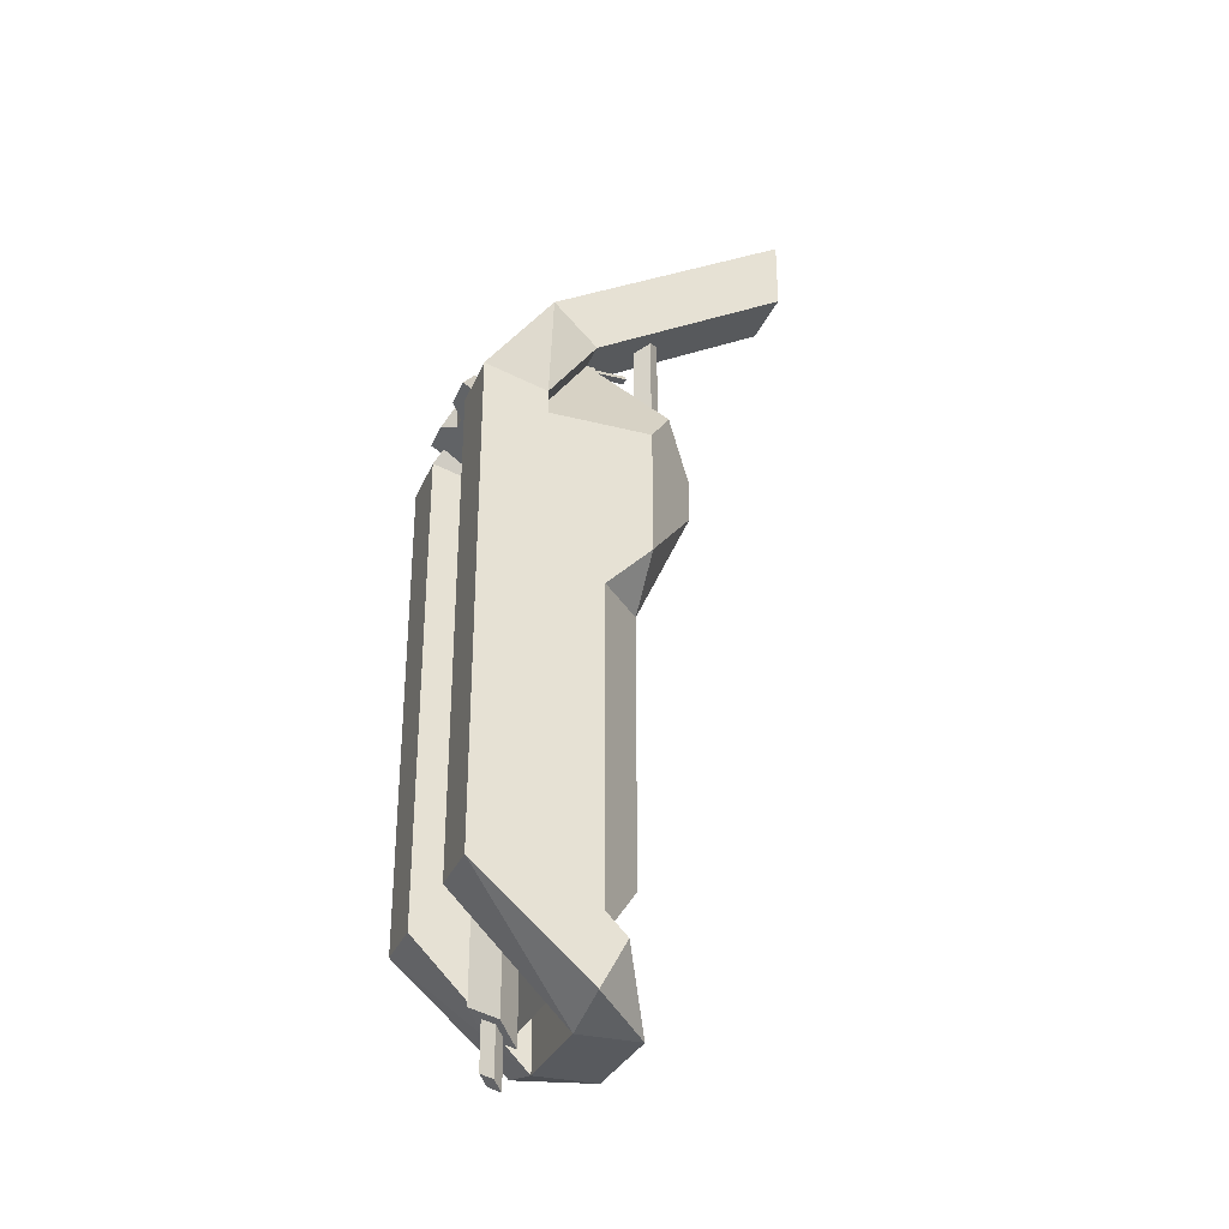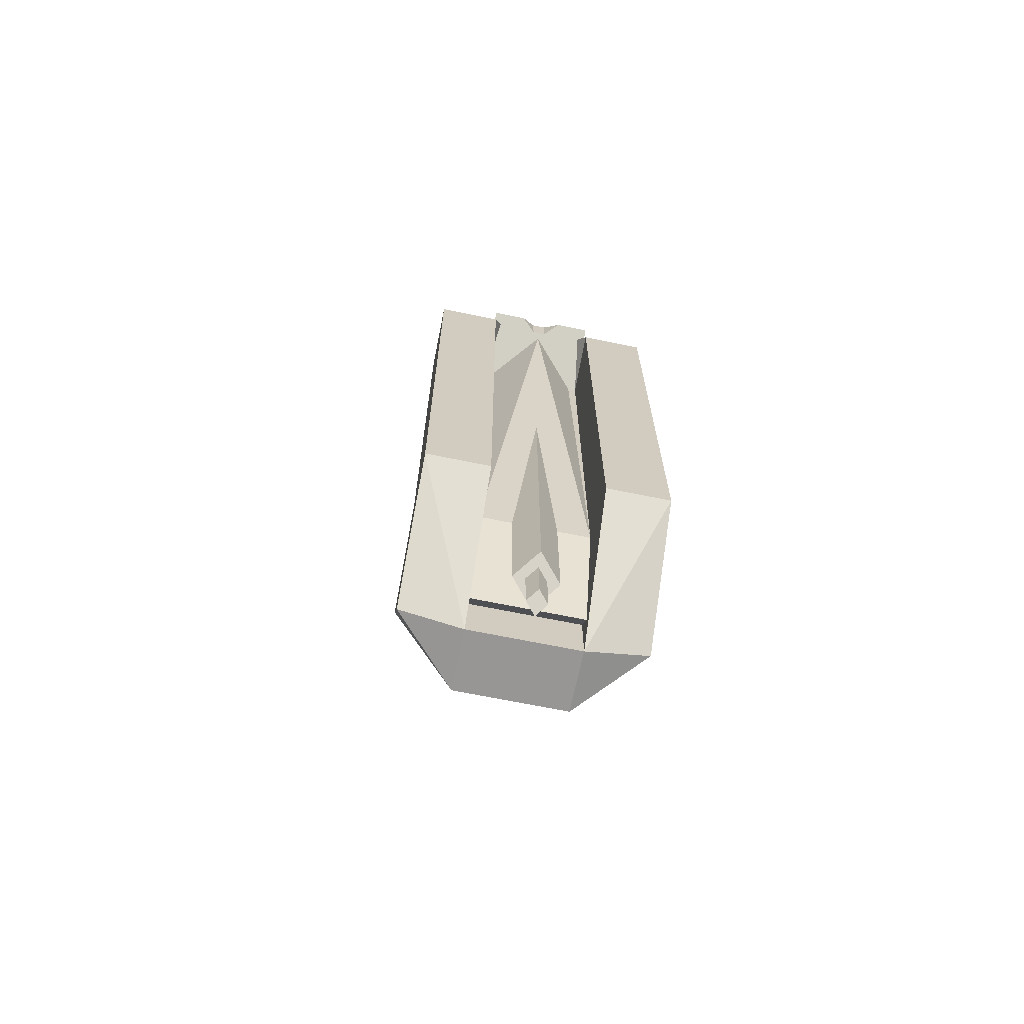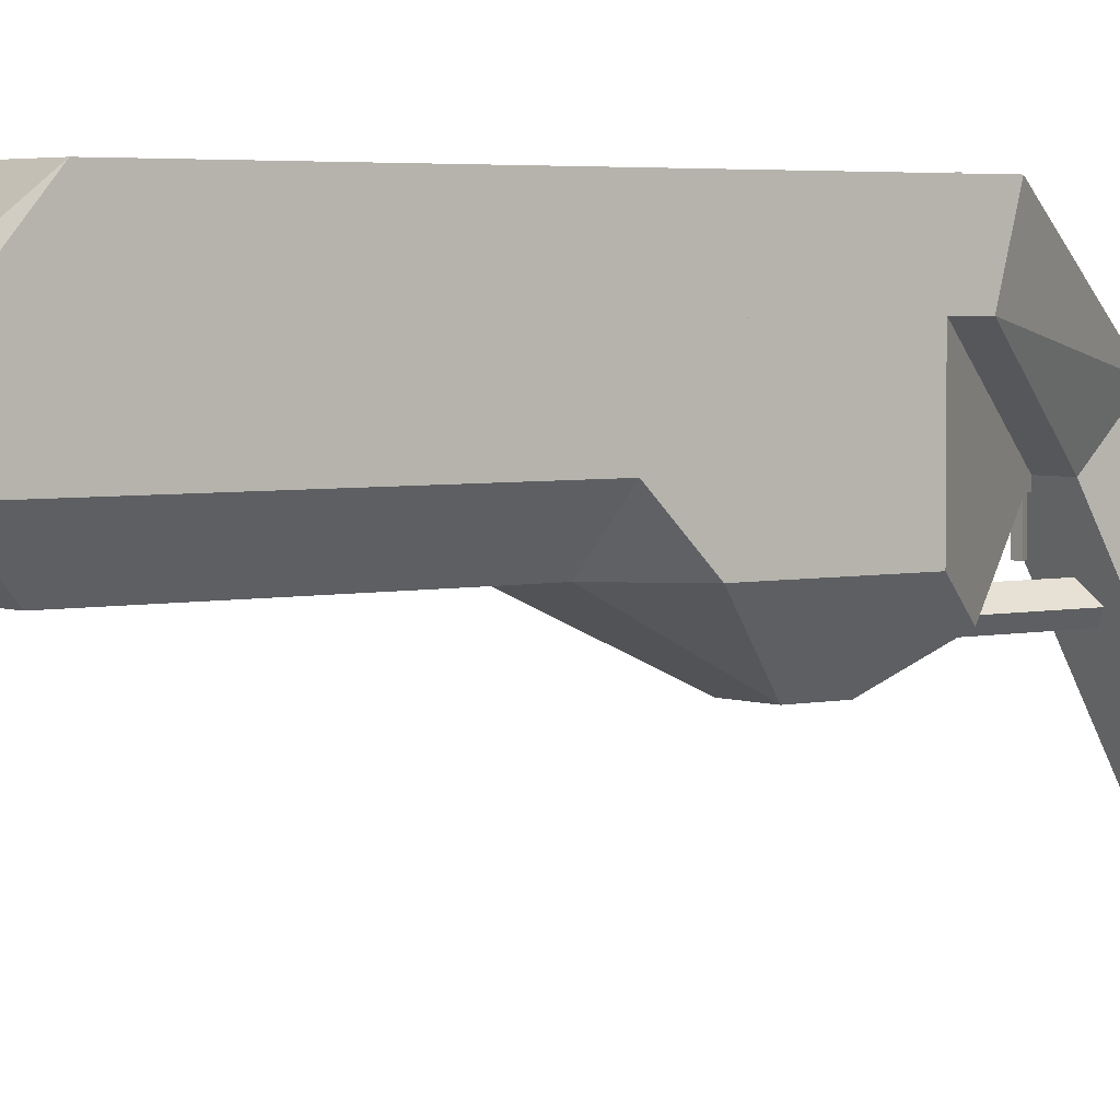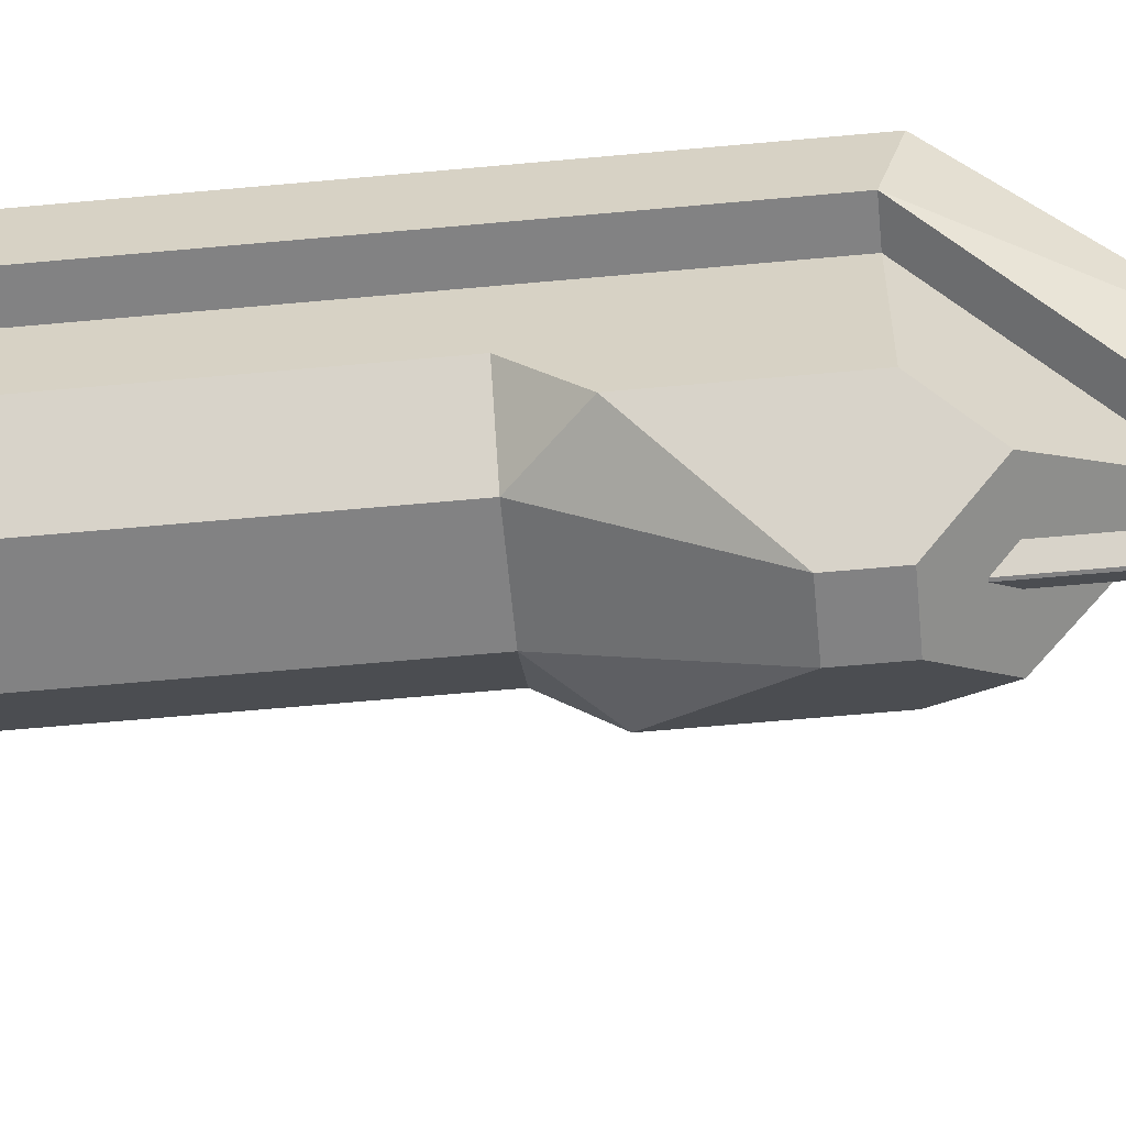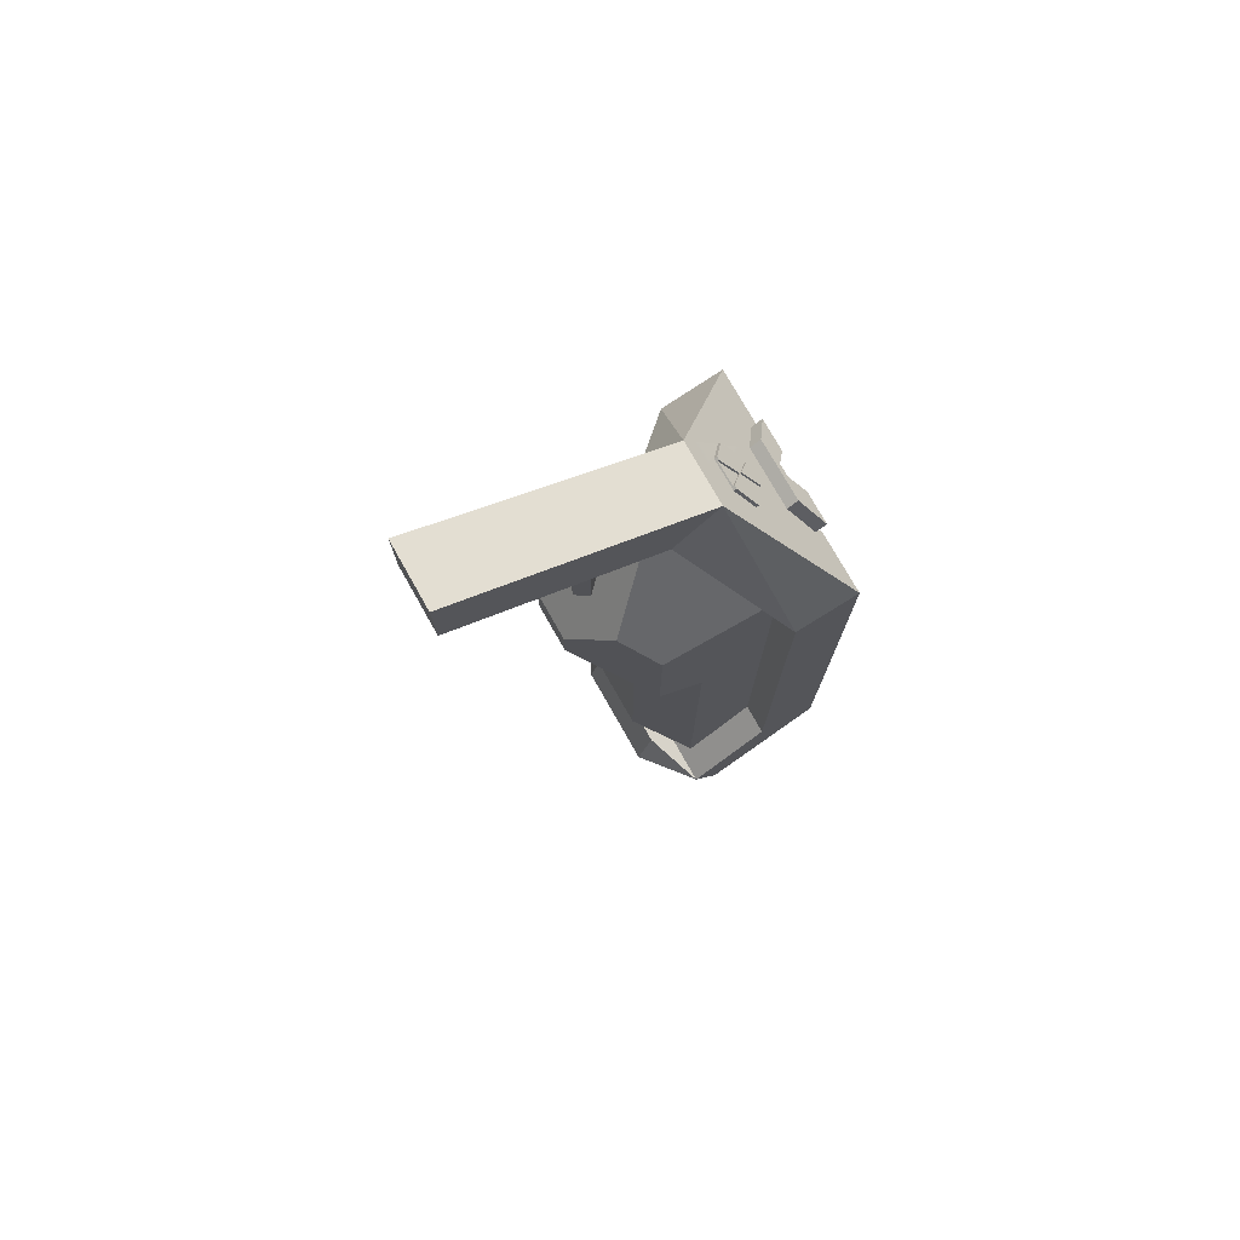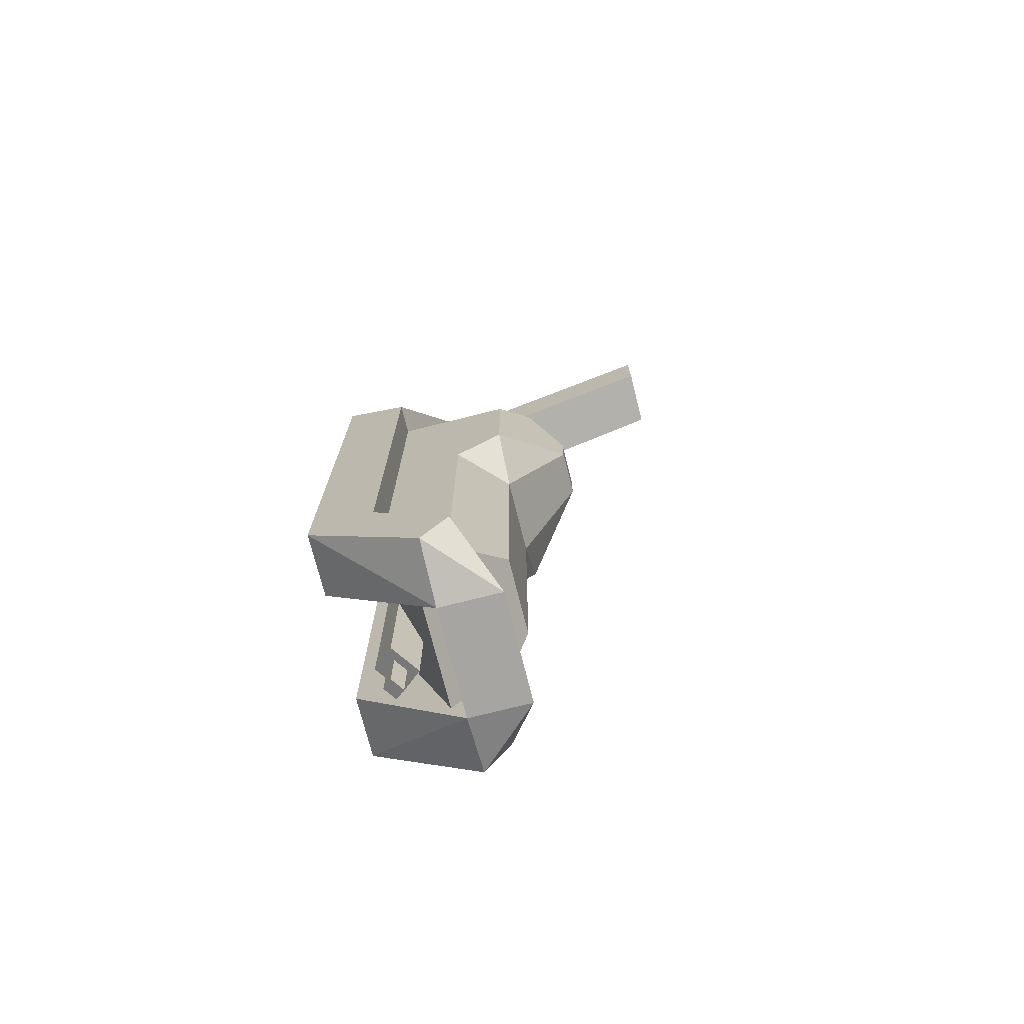
<metadata>
{"format":"obj","ext":"obj","renderer":"f3d","projection":"perspective","resolution":1024,"background":"white","views":[{"elev":-31.1,"azim":-110.1,"up":"+Z"},{"elev":-67.9,"azim":168.4,"up":"+Z"},{"elev":3.6,"azim":-127.9,"up":"+Y"},{"elev":-60.9,"azim":-84.6,"up":"+Y"},{"elev":76.1,"azim":60.5,"up":"+Z"},{"elev":-73.7,"azim":-75.9,"up":"+Z"}]}
</metadata>
<code>
o Mesh2_Uni_o_Group1_Model
v -0.00274 -0.08883 0.06104
v 0.00274 -0.1098 0.06104
v -0.00274 -0.1098 0.06104
v 0.00274 -0.08883 0.06104
v 0.00456 -0.08883 0.06004
v -0.00456 -0.08883 0.06004
v -0 -0.08883 0.06722
v -0 -0.08883 0.06536
v -0 -0.1098 0.06536
v -0 -0.08357 0.06722
v 0.055 -0.03357 -0.01938
v 0.03642 -0.1256 0.009869
v 0.007893 -0.1251 0.01056
v -0 -0.116 0.02299
v -0.007893 -0.1251 0.01056
v -0.015 -0.147 -0.01938
v -0.03642 -0.1256 0.009869
v -0.055 -0.03357 -0.01938
v -0.035 -0.03357 -0.01938
v -0.02 -0.04477 1.9e-05
v 0.02 -0.04477 1.9e-05
v 0.035 -0.03357 -0.01938
v 0.035 -0.03357 -0.3087
v 0.02971 -0.03357 -0.01938
v 0 -0.003797 -0.002192
v 0 -0.01943 -0.1631
v -0.01414 -0.03357 -0.3087
v -0.035 -0.03357 -0.3087
v -0.035 -0.05673 -0.3779
v 0 -0.04771 -0.3509
v -0.01414 -0.03357 -0.3879
v 0 -0.04771 -0.3979
v 0 -0.03997 -0.3924
v -0.006396 -0.03357 -0.3879
v 0 -0.02717 -0.3833
v 0 -0.01943 -0.3779
v 0.01414 -0.03357 -0.3087
v 0.01414 -0.03357 -0.3879
v 0.006396 -0.03357 -0.3879
v 0.006396 -0.03357 -0.4179
v 0 -0.03997 -0.4224
v -0.006396 -0.03357 -0.4179
v 0 -0.02717 -0.4133
v 0.035 -0.05673 -0.3779
v 0.035 -0.067 -0.3637
v -0.035 -0.067 -0.3637
v 0.035 -0.067 -0.3587
v -0.035 -0.067 -0.3587
v -0.035 -0.07067 -0.3587
v 0.035 -0.07067 -0.3587
v 0.035 -0.0761 -0.3512
v 0.055 -0.0761 -0.3512
v 0.055 -0.03357 -0.3087
v 0.055 -0.077 -0.1323
v 0.055 -0.107 -0.1023
v 0.055 -0.107 -0.01938
v 0.015 -0.147 -0.04729
v 0.015 -0.147 -0.01938
v 0.000734 -0.1322 0.000787
v -0.000734 -0.1322 0.000787
v -0.000734 -0.1322 0.09531
v -0.007893 -0.1251 0.09118
v 0.007893 -0.1251 0.09118
v 0.000734 -0.1322 0.09531
v -0 -0.116 0.08593
v -0.015 -0.147 -0.04729
v 0.025 -0.107 -0.1323
v -0.025 -0.107 -0.1323
v -0.055 -0.107 -0.1023
v -0.055 -0.107 -0.01938
v -0.055 -0.077 -0.1323
v -0.055 -0.03357 -0.3087
v -0.02971 -0.03357 -0.01938
v -0.03015 0.001072 0.000619
v -0.004227 0 0
v -0.01346 0.008 0.004619
v -0.035 0.008 0.004619
v -0.035 0.001072 0.000619
v -0.02 -0.01013 0.02002
v -0.02 -0.0032 0.02402
v 0.02 -0.0032 0.02402
v 0.02 -0.01013 0.02002
v 0.03015 0.001072 0.000619
v 0.004227 0 0
v 0.004227 -0 0.01847
v -0.004227 -0 0.01847
v 0.01346 0.008 0.004619
v 0.035 0.008 0.004619
v 0.035 0.001072 0.000619
v -0.055 -0.0761 -0.3512
v -0.035 -0.0761 -0.3512
v -0.025 -0.107 -0.3087
v -0.055 -0.077 -0.35
v 0.025 -0.107 -0.3087
v 0.055 -0.077 -0.35
f 10 19 18
f 19 10 20
f 20 10 21
f 21 10 11
f 21 11 22
f 47 46 45
f 46 47 48
f 47 49 48
f 49 47 50
f 47 51 50
f 47 23 51
f 23 47 44
f 44 47 45
f 23 52 51
f 52 23 53
f 79 78 74
f 22 82 21
f 22 83 82
f 89 82 83
f 19 20 79
f 19 79 74
f 28 90 72
f 90 28 91
f 28 48 91
f 48 28 29
f 48 29 46
f 49 91 48
f 31 30 27
f 30 31 32
f 31 33 32
f 33 31 34
f 34 31 35
f 35 31 36
f 27 36 31
f 36 27 26
f 37 36 26
f 36 37 38
f 30 38 37
f 38 30 32
f 33 38 32
f 38 33 39
f 36 39 35
f 38 39 36
f 74 73 19
f 73 74 25
f 25 74 75
f 75 74 76
f 76 74 77
f 77 74 78
f 79 77 78
f 77 79 80
f 79 81 80
f 79 82 81
f 20 82 79
f 82 20 21
f 22 25 83
f 25 22 24
f 83 25 84
f 84 25 75
f 75 85 84
f 85 75 86
f 75 76 86
f 76 80 86
f 80 76 77
f 86 80 81
f 86 81 85
f 85 81 87
f 87 81 88
f 82 88 81
f 88 82 89
f 83 87 89
f 83 84 87
f 87 84 85
f 89 87 88
f 1 2 3
f 2 1 4
f 1 5 4
f 5 1 6
f 1 7 6
f 7 1 8
f 3 8 1
f 8 3 9
f 2 9 3
f 2 8 9
f 8 2 4
f 5 8 4
f 7 8 5
f 5 10 7
f 10 5 11
f 11 5 12
f 5 13 12
f 5 14 13
f 6 14 5
f 6 15 14
f 6 16 15
f 16 6 17
f 6 18 17
f 7 18 6
f 18 7 10
f 23 22 11
f 22 23 24
f 23 25 24
f 26 25 23
f 27 25 26
f 25 27 28
f 27 29 28
f 29 27 30
f 33 40 39
f 40 33 41
f 34 41 33
f 41 34 42
f 35 42 34
f 42 35 43
f 39 43 35
f 43 39 40
f 40 42 43
f 42 40 41
f 44 30 37
f 29 30 44
f 45 29 44
f 29 45 46
f 44 37 23
f 26 23 37
f 23 11 53
f 11 54 53
f 11 55 54
f 55 11 56
f 11 12 56
f 12 55 56
f 12 57 55
f 57 12 58
f 12 13 58
f 59 58 13
f 60 58 59
f 60 16 58
f 16 60 15
f 61 15 60
f 15 61 62
f 61 63 62
f 63 61 64
f 60 64 61
f 64 60 59
f 59 63 64
f 63 59 13
f 13 65 63
f 65 13 14
f 15 65 14
f 65 15 62
f 62 63 65
f 66 58 16
f 58 66 57
f 66 67 57
f 67 66 68
f 66 69 68
f 17 69 66
f 69 17 70
f 17 18 70
f 18 71 70
f 71 18 72
f 19 72 18
f 72 19 28
f 28 19 73
f 28 73 25
f 92 91 49
f 92 90 91
f 90 92 93
f 68 93 92
f 93 68 71
f 71 68 69
f 70 71 69
f 71 72 93
f 93 72 90
f 94 68 92
f 68 94 67
f 94 54 67
f 54 94 95
f 51 95 94
f 95 51 52
f 53 95 52
f 53 54 95
f 94 50 51
f 92 50 94
f 92 49 50
f 54 55 67
f 55 57 67
f 17 66 16
o Mesh1_Group2_Group1_Model.002
v -0.035 0.006431 -0.008663
v -0.075 0.006431 -0.3252
v -0.075 0.006431 -0.008663
v -0.035 0.006431 -0.3252
v -0.035 -0.03357 -0.01938
v -0.035 -0.03357 -0.3087
v -0.075 -0.03357 -0.01938
v -0.075 -0.03357 -0.3087
v -0.02 -0.05429 0.0965
v -0.02 -0.08357 0.06722
v -0.02 -0.04477 1.9e-05
v -0.02 -0.01013 0.02002
v -0.02 -0.03221 0.05826
v -0 -0.05429 0.0965
v -0.01 -0.04087 0.07326
v -0.007845 -0.04087 0.07326
v 0.007845 -0.04087 0.07326
v 0.02 -0.05429 0.0965
v -0.02 -0.2135 0.1884
v 0.02 -0.2135 0.1884
v -0.02 -0.2135 0.1422
v 0.02 -0.2135 0.1422
v 0.02 -0.08357 0.06722
v 0.02 -0.04477 1.9e-05
v 0.02 -0.01013 0.02002
v -0.01 -0.02355 0.04326
v -0.01 -0.02182 0.04426
v -0.02 -0.03048 0.05926
v -0.01 -0.03914 0.07426
v -0.007845 -0.04 0.07376
v 0.007845 -0.04 0.07376
v 0.01 -0.03914 0.07426
v 0.01 -0.04087 0.07326
v 0.02 -0.03221 0.05826
v 0.075 0.006431 -0.008663
v 0.075 -0.03357 -0.01938
v 0.075 0.006431 -0.3252
v 0.075 -0.03357 -0.3087
v 0.035 -0.03357 -0.3087
v 0.035 -0.03357 -0.01938
v 0.035 0.006431 -0.008663
v 0.01 -0.02355 0.04326
v 0.007845 -0.02355 0.04326
v -0.007845 -0.02355 0.04326
v 0.007845 -0.02182 0.04426
v -0.007845 -0.02182 0.04426
v -0.007845 -0.03914 0.07426
v -0 -0.03048 0.05926
v -0 -0.03134 0.05876
v 0.007845 -0.03914 0.07426
v 0.007845 -0.02095 0.04476
v -0 -0.02961 0.05976
v -0.007845 -0.02095 0.04476
v 0.01 -0.02182 0.04426
v 0.02 -0.03048 0.05926
v 0.035 0.006431 -0.3252
v 0.035 -0.067 -0.3987
v 0.075 -0.067 -0.3887
v 0.075 -0.08357 -0.3587
v 0.035 -0.08357 -0.3587
v 0.035 -0.067 -0.3587
v -0.035 -0.067 -0.3987
v -0.035 -0.067 -0.3587
v -0.035 -0.08357 -0.3587
v -0.075 -0.08357 -0.3587
v -0.075 -0.067 -0.3887
v -0.035 -0.107 -0.3987
v 0.035 -0.107 -0.3987
v 0.035 -0.097 -0.3587
v -0.035 -0.097 -0.3587
f 125 143 142
f 143 125 144
f 126 144 125
f 126 143 144
f 143 126 145
f 146 143 140
f 143 146 147
f 146 148 147
f 143 148 141
f 148 143 147
f 96 97 98
f 97 96 99
f 100 99 96
f 99 100 101
f 102 101 100
f 101 102 103
f 102 97 103
f 97 102 98
f 102 104 98
f 102 105 104
f 100 105 102
f 105 100 106
f 100 107 106
f 100 96 107
f 96 104 107
f 104 96 98
f 107 104 108
f 109 108 104
f 108 109 110
f 110 109 111
f 111 109 112
f 112 109 113
f 104 113 109
f 114 113 104
f 113 114 115
f 116 115 114
f 115 116 117
f 105 117 116
f 117 105 118
f 105 106 118
f 118 106 119
f 106 120 119
f 120 106 107
f 107 121 120
f 107 108 121
f 108 122 121
f 122 108 123
f 110 123 108
f 123 110 124
f 112 113 128
f 128 113 129
f 129 113 130
f 131 130 113
f 131 132 130
f 132 131 133
f 131 134 133
f 134 131 135
f 131 119 135
f 118 119 131
f 131 113 118
f 113 117 118
f 117 113 115
f 135 119 120
f 135 120 136
f 120 130 136
f 129 130 120
f 120 137 129
f 120 138 137
f 120 139 138
f 120 121 139
f 130 151 136
f 151 130 132
f 132 152 151
f 132 153 152
f 132 154 153
f 132 133 154
f 133 155 154
f 155 133 134
f 134 151 155
f 135 151 134
f 151 135 136
f 155 151 156
f 156 151 152
f 157 156 152
f 156 157 158
f 99 158 157
f 99 159 158
f 99 101 159
f 101 160 159
f 160 101 103
f 103 97 160
f 160 97 161
f 97 157 161
f 99 157 97
f 161 157 162
f 157 163 162
f 163 157 152
f 152 153 163
f 163 153 154
f 154 164 163
f 159 164 154
f 160 164 159
f 164 160 165
f 162 165 160
f 162 164 165
f 164 162 163
f 162 160 161
f 155 159 154
f 159 155 158
f 158 155 156
f 116 104 105
f 104 116 114
f 111 124 110
f 124 111 125
f 125 111 126
f 112 126 111
f 112 127 126
f 127 112 128
f 122 139 121
f 139 122 140
f 140 122 141
f 122 142 141
f 122 124 142
f 124 122 123
f 124 125 142
f 126 127 145
f 140 145 127
f 145 140 143
f 146 141 148
f 140 141 146
f 141 142 143
f 140 127 149
f 149 127 150
f 128 150 127
f 150 128 129
f 129 149 150
f 149 129 137
f 137 139 149
f 139 137 138
f 149 139 140

</code>
